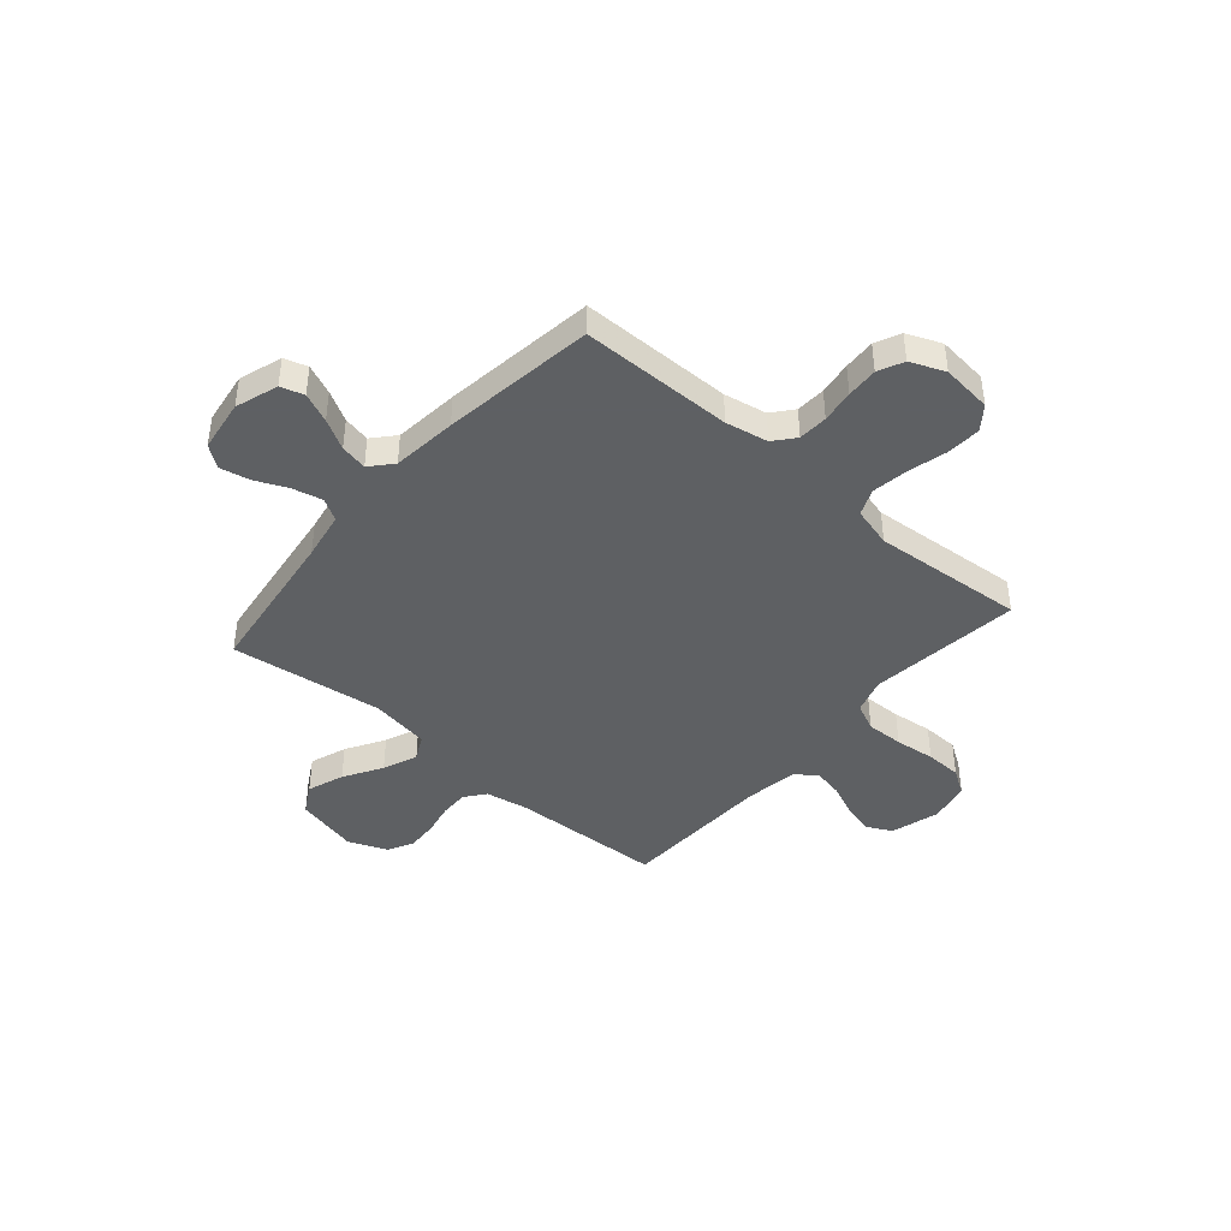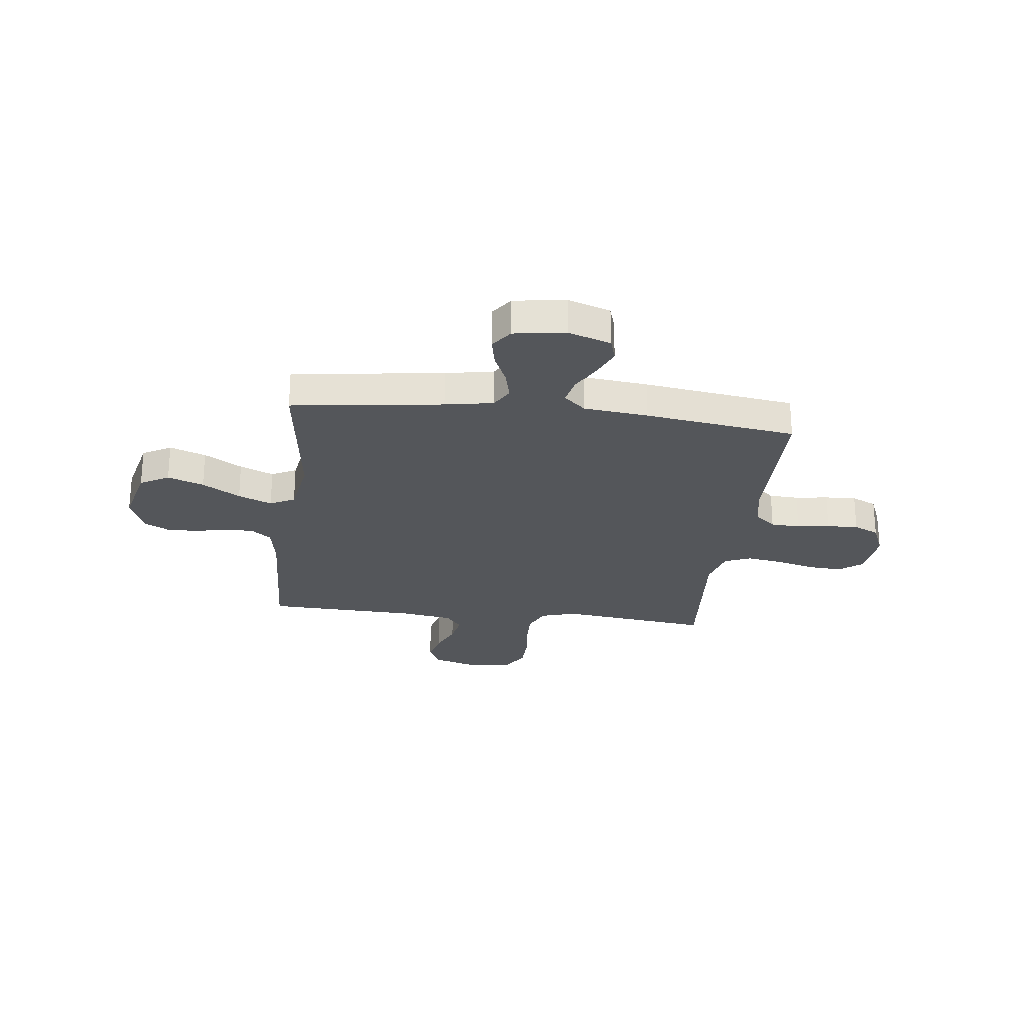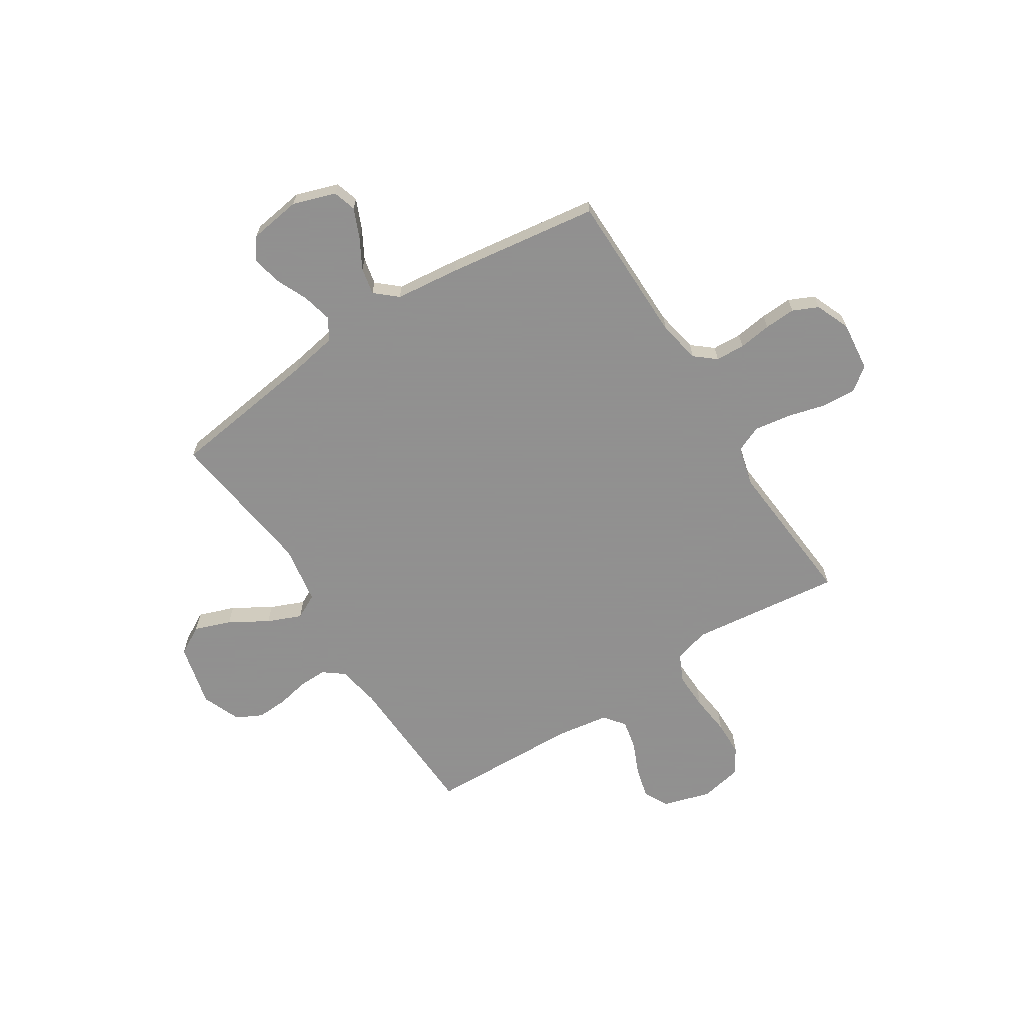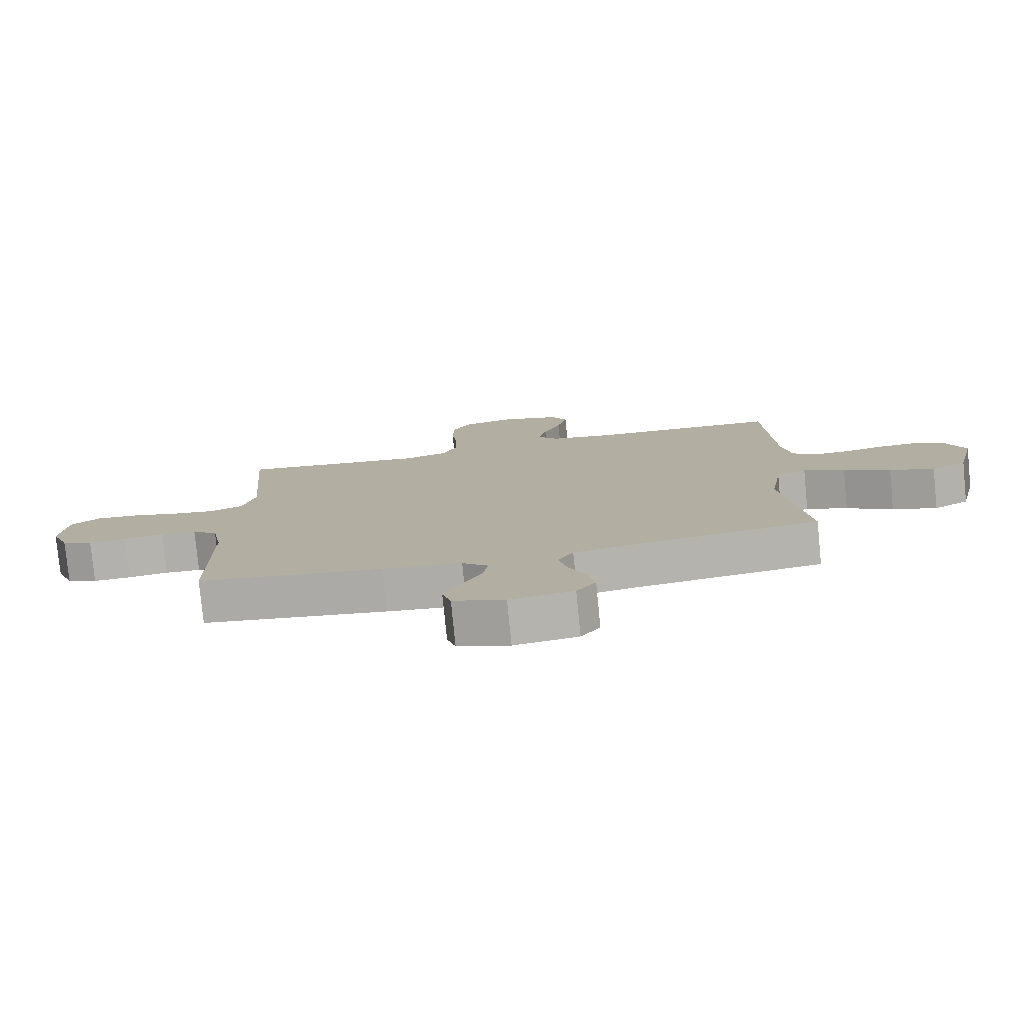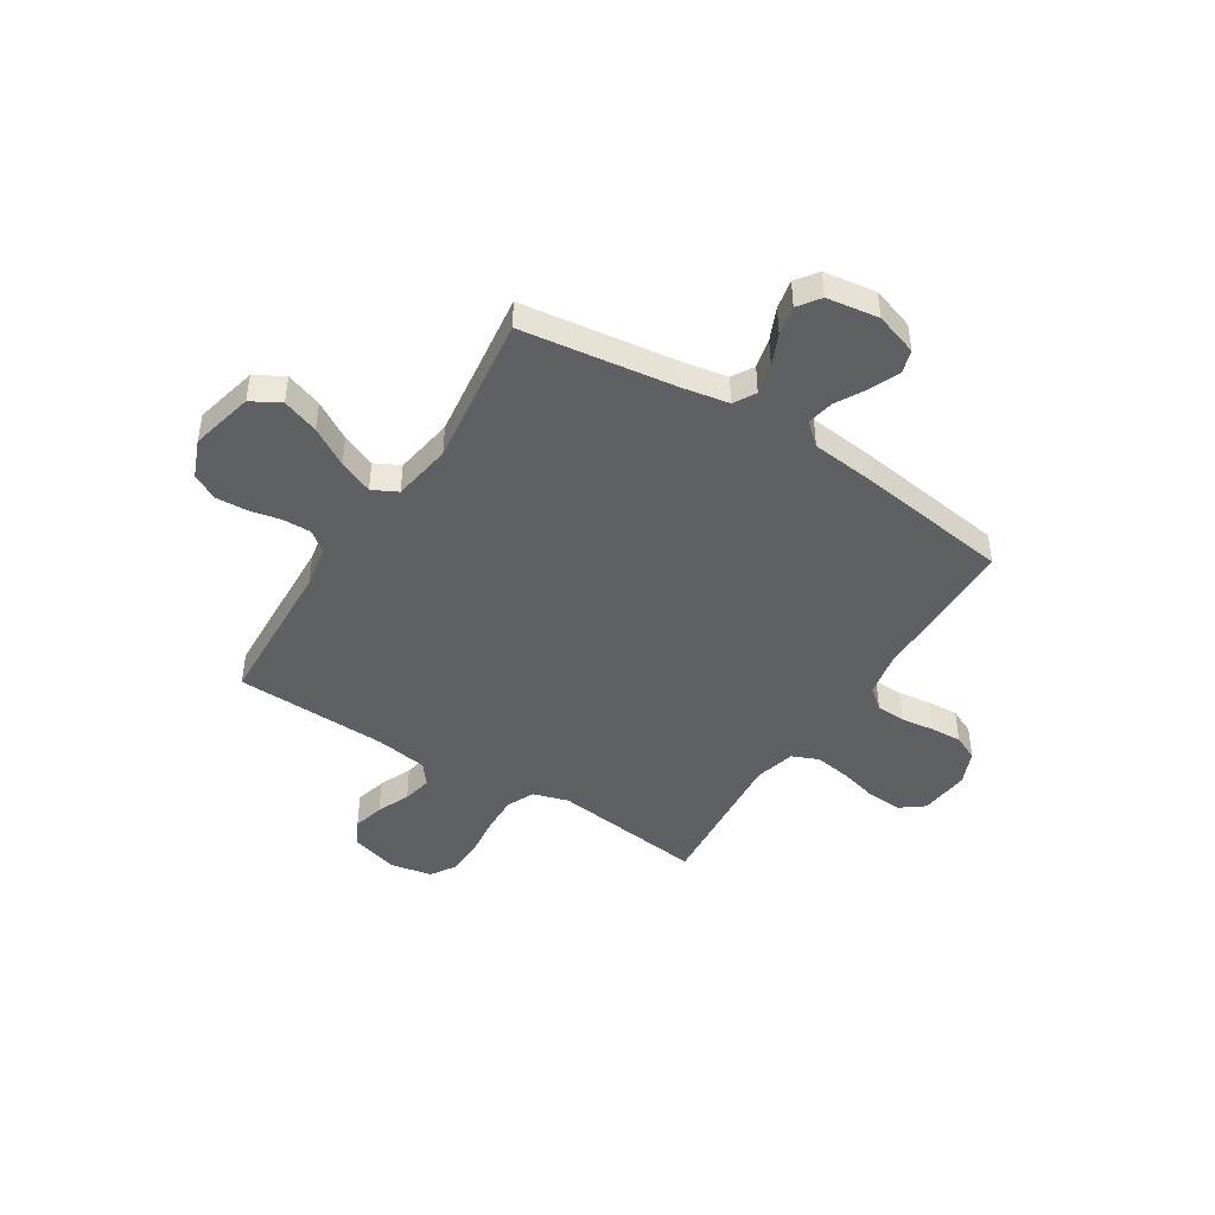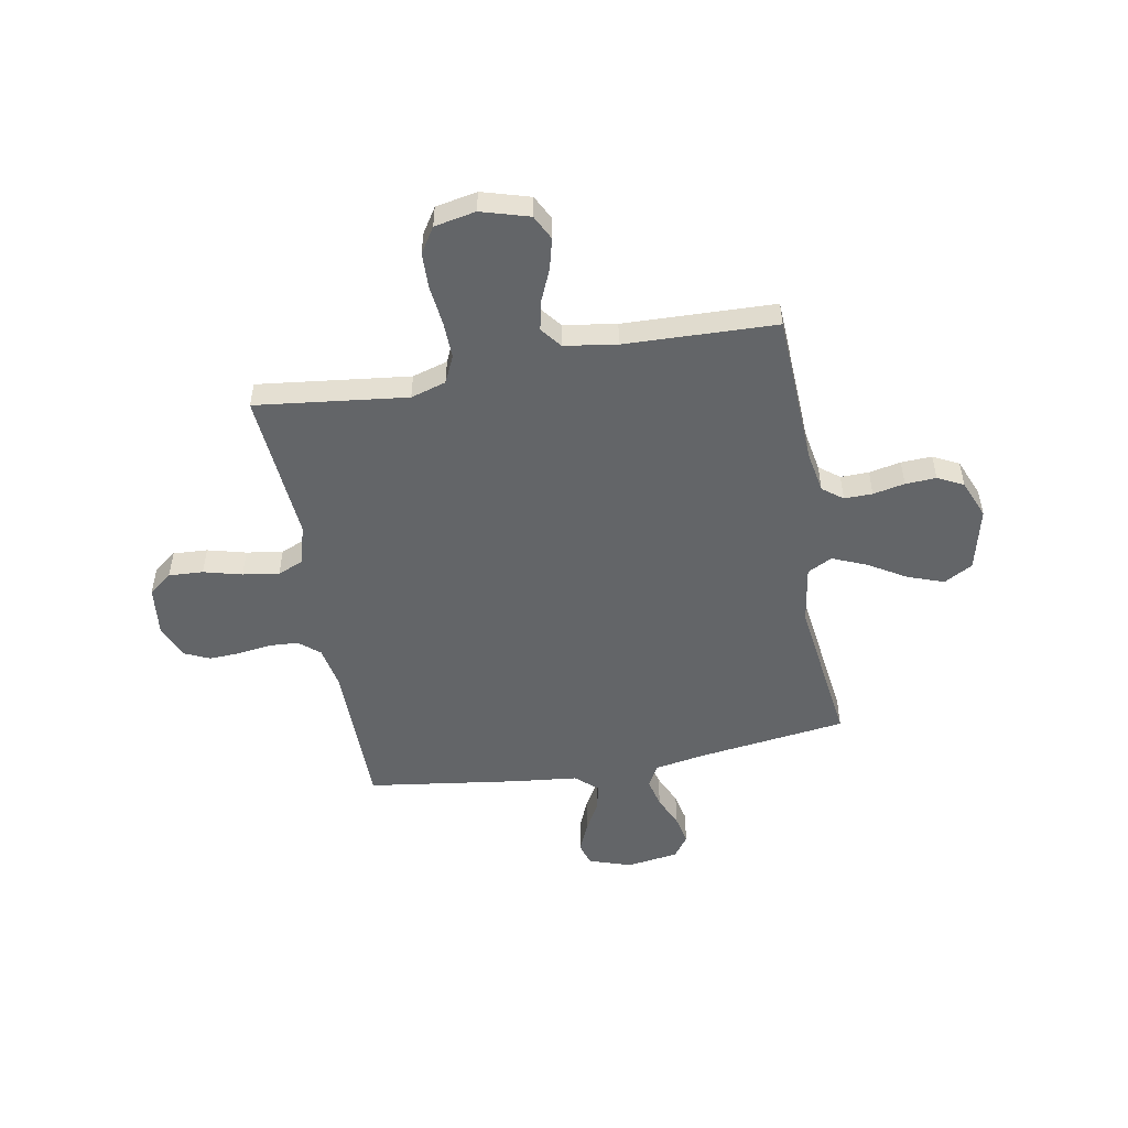
<metadata>
{"format":"obj","ext":"obj","renderer":"f3d","projection":"perspective","resolution":1024,"background":"white","views":[{"elev":-42.7,"azim":-130.7,"up":"+Y"},{"elev":-25.7,"azim":173.2,"up":"+Y"},{"elev":-65.8,"azim":-147.4,"up":"+Y"},{"elev":-78.7,"azim":5.6,"up":"+Z"},{"elev":-45.1,"azim":147.8,"up":"+Y"},{"elev":-51.4,"azim":10.3,"up":"+Y"}]}
</metadata>
<code>
v -0.5 0.07 -0.5
v -0.502 0.07 -0.2
v -0.518 0.07 -0.116
v -0.559 0.07 -0.082
v -0.617 0.07 -0.079
v -0.682 0.07 -0.088
v -0.744 0.07 -0.091
v -0.794 0.07 -0.068
v -0.822 0.07 0
v -0.811 0.07 0.099
v -0.765 0.07 0.134
v -0.697 0.07 0.13
v -0.621 0.07 0.11
v -0.549 0.07 0.099
v -0.497 0.07 0.121
v -0.476 0.07 0.2
v -0.5 0.07 0.5
v -0.2 0.07 0.464
v -0.13 0.07 0.485
v -0.105 0.07 0.539
v -0.107 0.07 0.612
v -0.116 0.07 0.691
v -0.114 0.07 0.762
v -0.082 0.07 0.812
v 0 0.07 0.828
v 0.095 0.07 0.8
v 0.12 0.07 0.751
v 0.104 0.07 0.689
v 0.076 0.07 0.625
v 0.064 0.07 0.567
v 0.096 0.07 0.526
v 0.2 0.07 0.51
v 0.5 0.07 0.5
v 0.513 0.07 0.2
v 0.528 0.07 0.116
v 0.568 0.07 0.085
v 0.624 0.07 0.086
v 0.687 0.07 0.099
v 0.748 0.07 0.102
v 0.799 0.07 0.076
v 0.83 0.07 0
v 0.8 0.07 -0.125
v 0.743 0.07 -0.157
v 0.671 0.07 -0.131
v 0.596 0.07 -0.086
v 0.529 0.07 -0.058
v 0.48 0.07 -0.083
v 0.461 0.07 -0.2
v 0.5 0.07 -0.5
v 0.2 0.07 -0.54
v 0.105 0.07 -0.557
v 0.08 0.07 -0.6
v 0.094 0.07 -0.659
v 0.122 0.07 -0.722
v 0.134 0.07 -0.78
v 0.103 0.07 -0.823
v 0 0.07 -0.838
v -0.084 0.07 -0.81
v -0.098 0.07 -0.764
v -0.073 0.07 -0.706
v -0.04 0.07 -0.647
v -0.029 0.07 -0.594
v -0.072 0.07 -0.556
v -0.2 0.07 -0.542
v -0.5 0 -0.5
v -0.502 0 -0.2
v -0.518 0 -0.116
v -0.559 0 -0.082
v -0.617 0 -0.079
v -0.682 0 -0.088
v -0.744 0 -0.091
v -0.794 0 -0.068
v -0.822 0 0
v -0.811 0 0.099
v -0.765 0 0.134
v -0.697 0 0.13
v -0.621 0 0.11
v -0.549 0 0.099
v -0.497 0 0.121
v -0.476 0 0.2
v -0.5 0 0.5
v -0.2 0 0.464
v -0.13 0 0.485
v -0.105 0 0.539
v -0.107 0 0.612
v -0.116 0 0.691
v -0.114 0 0.762
v -0.082 0 0.812
v 0 0 0.828
v 0.095 0 0.8
v 0.12 0 0.751
v 0.104 0 0.689
v 0.076 0 0.625
v 0.064 0 0.567
v 0.096 0 0.526
v 0.2 0 0.51
v 0.5 0 0.5
v 0.513 0 0.2
v 0.528 0 0.116
v 0.568 0 0.085
v 0.624 0 0.086
v 0.687 0 0.099
v 0.748 0 0.102
v 0.799 0 0.076
v 0.83 0 0
v 0.8 0 -0.125
v 0.743 0 -0.157
v 0.671 0 -0.131
v 0.596 0 -0.086
v 0.529 0 -0.058
v 0.48 0 -0.083
v 0.461 0 -0.2
v 0.5 0 -0.5
v 0.2 0 -0.54
v 0.105 0 -0.557
v 0.08 0 -0.6
v 0.094 0 -0.659
v 0.122 0 -0.722
v 0.134 0 -0.78
v 0.103 0 -0.823
v 0 0 -0.838
v -0.084 0 -0.81
v -0.098 0 -0.764
v -0.073 0 -0.706
v -0.04 0 -0.647
v -0.029 0 -0.594
v -0.072 0 -0.556
v -0.2 0 -0.542
f 63 64 1 2
f 58 59 60 61
f 56 57 58 61
f 56 61 62
f 53 54 55 56
f 52 53 56 62
f 51 52 62 63
f 48 49 50
f 47 48 50 51
f 42 43 44 45
f 42 45 46
f 41 42 46
f 40 41 46
f 37 38 39 40
f 36 37 40 46
f 35 36 46 47
f 32 33 34
f 31 32 34 35
f 26 27 28 29
f 26 29 30
f 25 26 30
f 24 25 30
f 21 22 23 24
f 20 21 24 30
f 19 20 30 31
f 16 17 18
f 15 16 18 19
f 10 11 12 13
f 10 13 14
f 9 10 14
f 8 9 14
f 5 6 7 8
f 4 5 8 14
f 3 4 14 15
f 35 47 51 63
f 19 31 35 63
f 15 19 63
f 2 3 15 63
f 66 65 128 127
f 125 124 123 122
f 125 122 121 120
f 126 125 120
f 120 119 118 117
f 126 120 117 116
f 127 126 116 115
f 114 113 112
f 115 114 112 111
f 109 108 107 106
f 110 109 106
f 110 106 105
f 110 105 104
f 104 103 102 101
f 110 104 101 100
f 111 110 100 99
f 98 97 96
f 99 98 96 95
f 93 92 91 90
f 94 93 90
f 94 90 89
f 94 89 88
f 88 87 86 85
f 94 88 85 84
f 95 94 84 83
f 82 81 80
f 83 82 80 79
f 77 76 75 74
f 78 77 74
f 78 74 73
f 78 73 72
f 72 71 70 69
f 78 72 69 68
f 79 78 68 67
f 127 115 111 99
f 127 99 95 83
f 127 83 79
f 127 79 67 66
f 1 65 66 2
f 2 66 67 3
f 3 67 68 4
f 4 68 69 5
f 5 69 70 6
f 6 70 71 7
f 7 71 72 8
f 8 72 73 9
f 9 73 74 10
f 10 74 75 11
f 11 75 76 12
f 12 76 77 13
f 13 77 78 14
f 14 78 79 15
f 15 79 80 16
f 16 80 81 17
f 17 81 82 18
f 18 82 83 19
f 19 83 84 20
f 20 84 85 21
f 21 85 86 22
f 22 86 87 23
f 23 87 88 24
f 24 88 89 25
f 25 89 90 26
f 26 90 91 27
f 27 91 92 28
f 28 92 93 29
f 29 93 94 30
f 30 94 95 31
f 31 95 96 32
f 32 96 97 33
f 33 97 98 34
f 34 98 99 35
f 35 99 100 36
f 36 100 101 37
f 37 101 102 38
f 38 102 103 39
f 39 103 104 40
f 40 104 105 41
f 41 105 106 42
f 42 106 107 43
f 43 107 108 44
f 44 108 109 45
f 45 109 110 46
f 46 110 111 47
f 47 111 112 48
f 48 112 113 49
f 49 113 114 50
f 50 114 115 51
f 51 115 116 52
f 52 116 117 53
f 53 117 118 54
f 54 118 119 55
f 55 119 120 56
f 56 120 121 57
f 57 121 122 58
f 58 122 123 59
f 59 123 124 60
f 60 124 125 61
f 61 125 126 62
f 62 126 127 63
f 63 127 128 64
f 64 128 65 1

</code>
